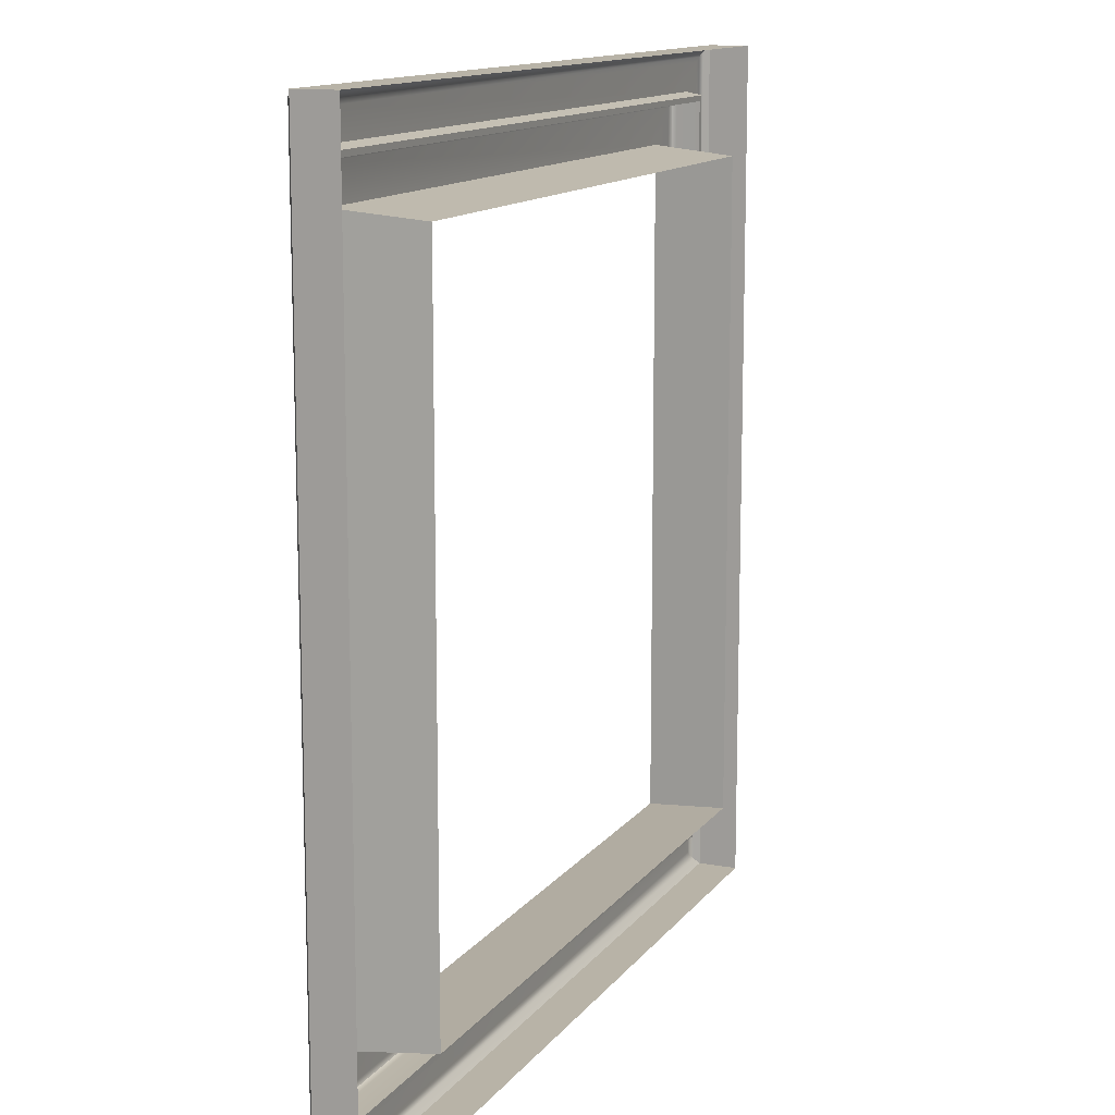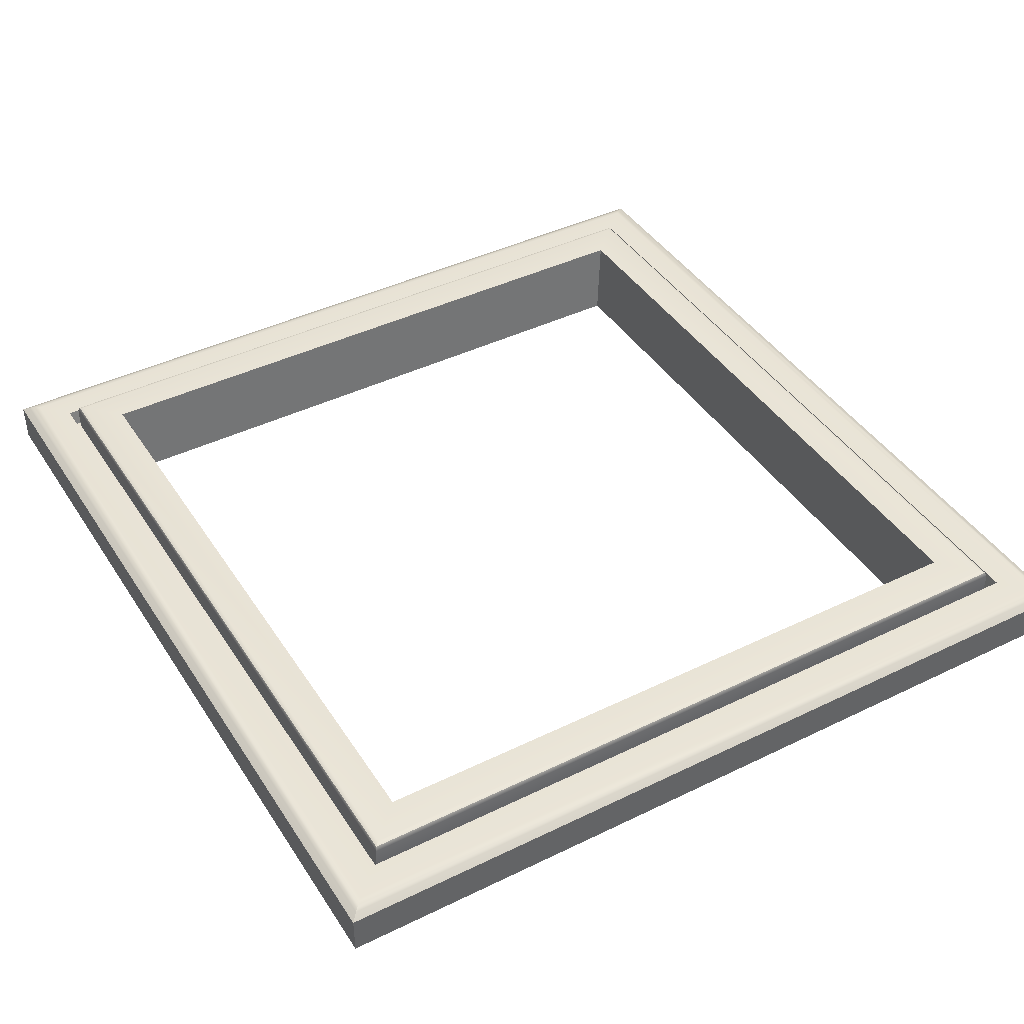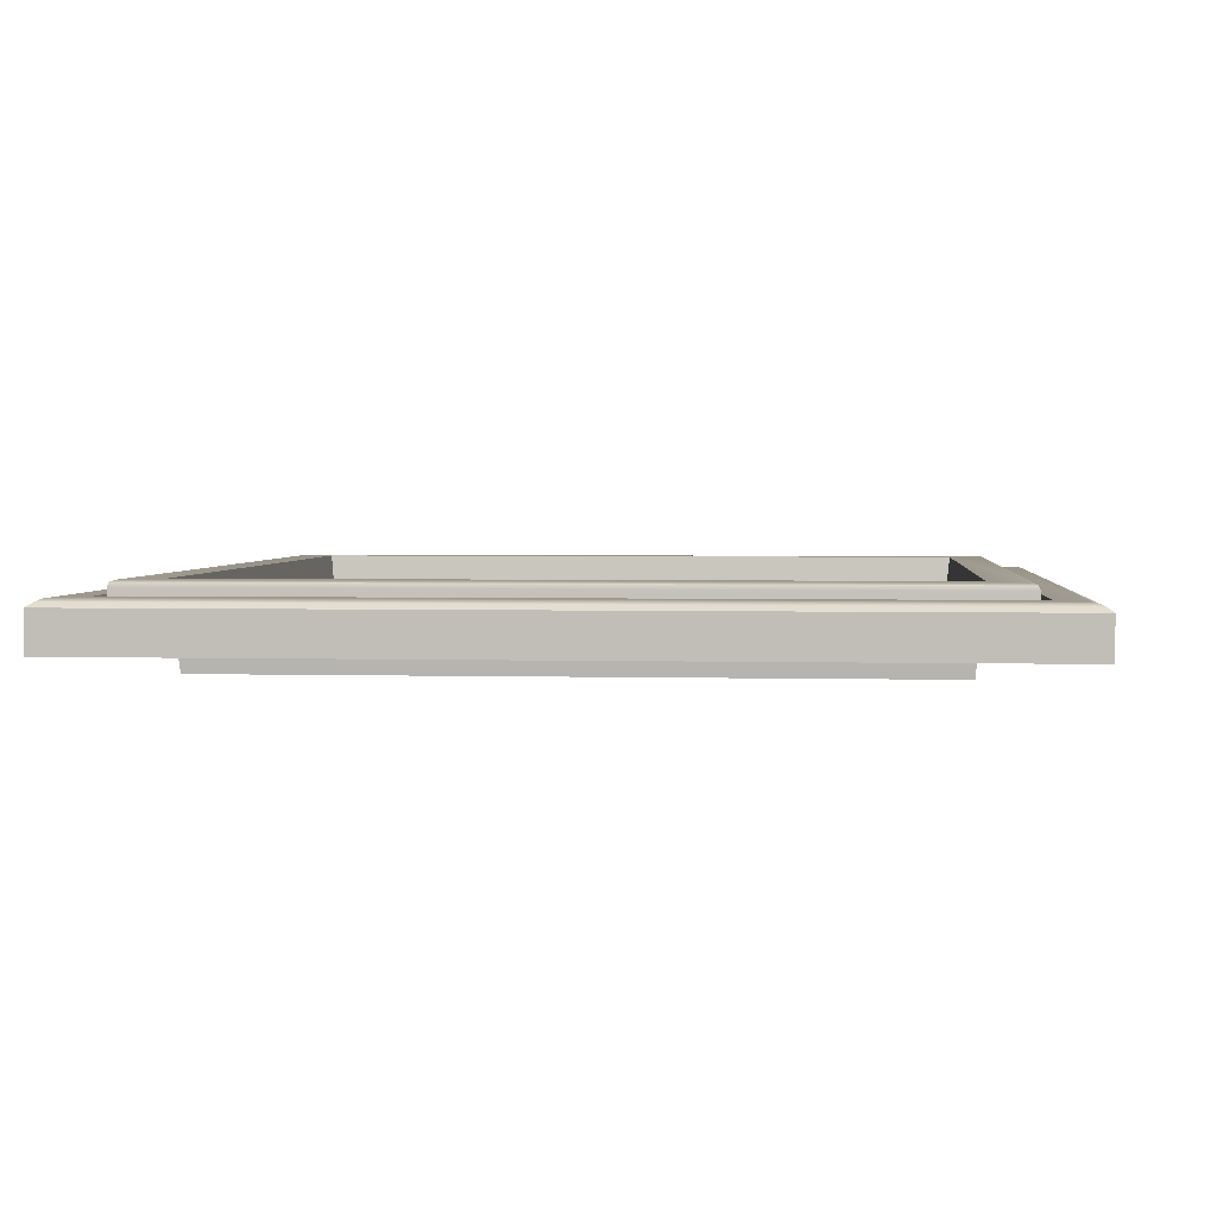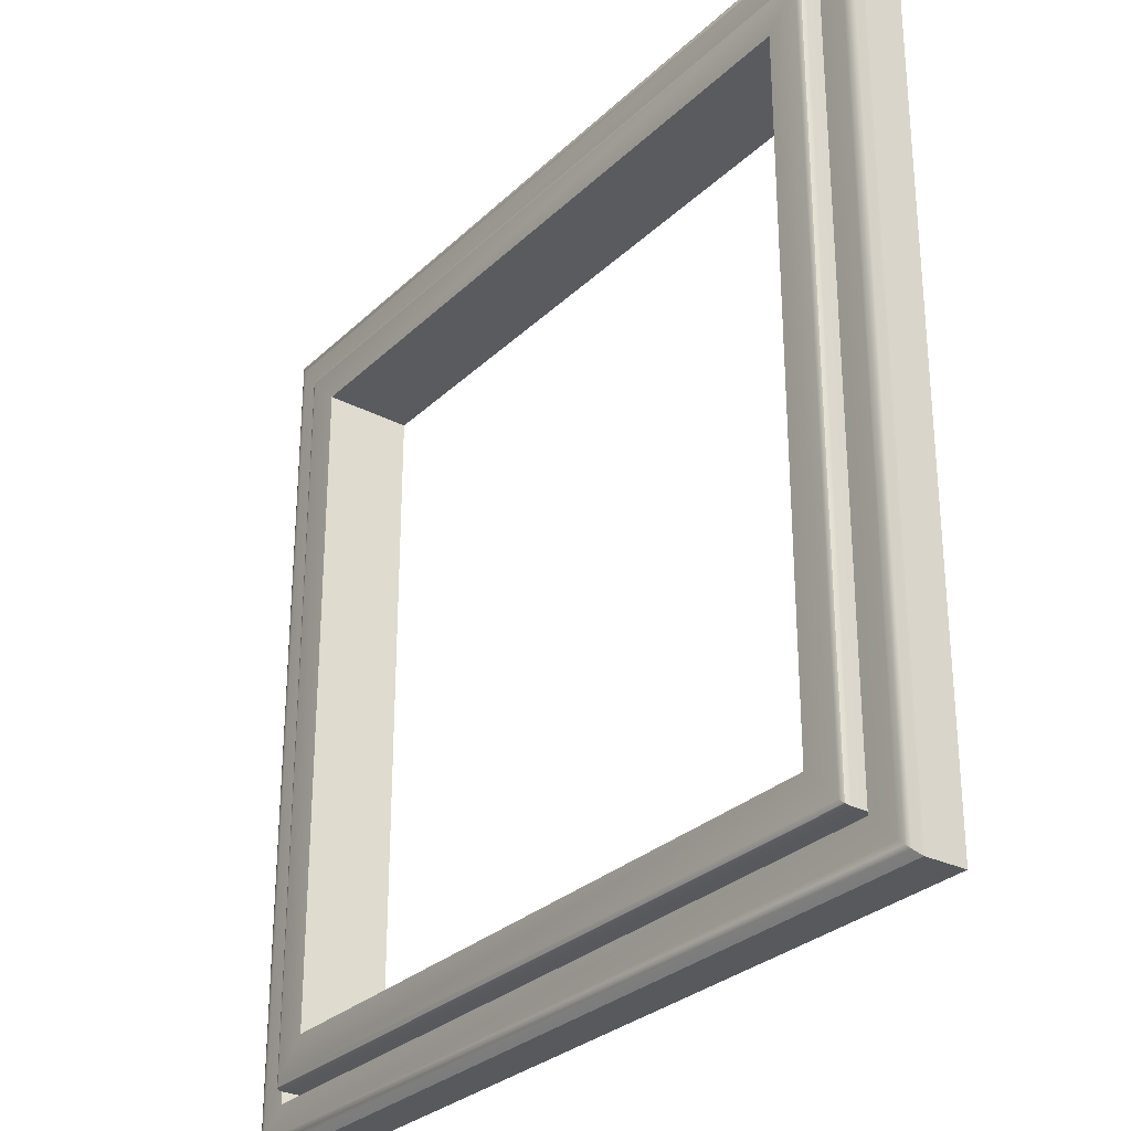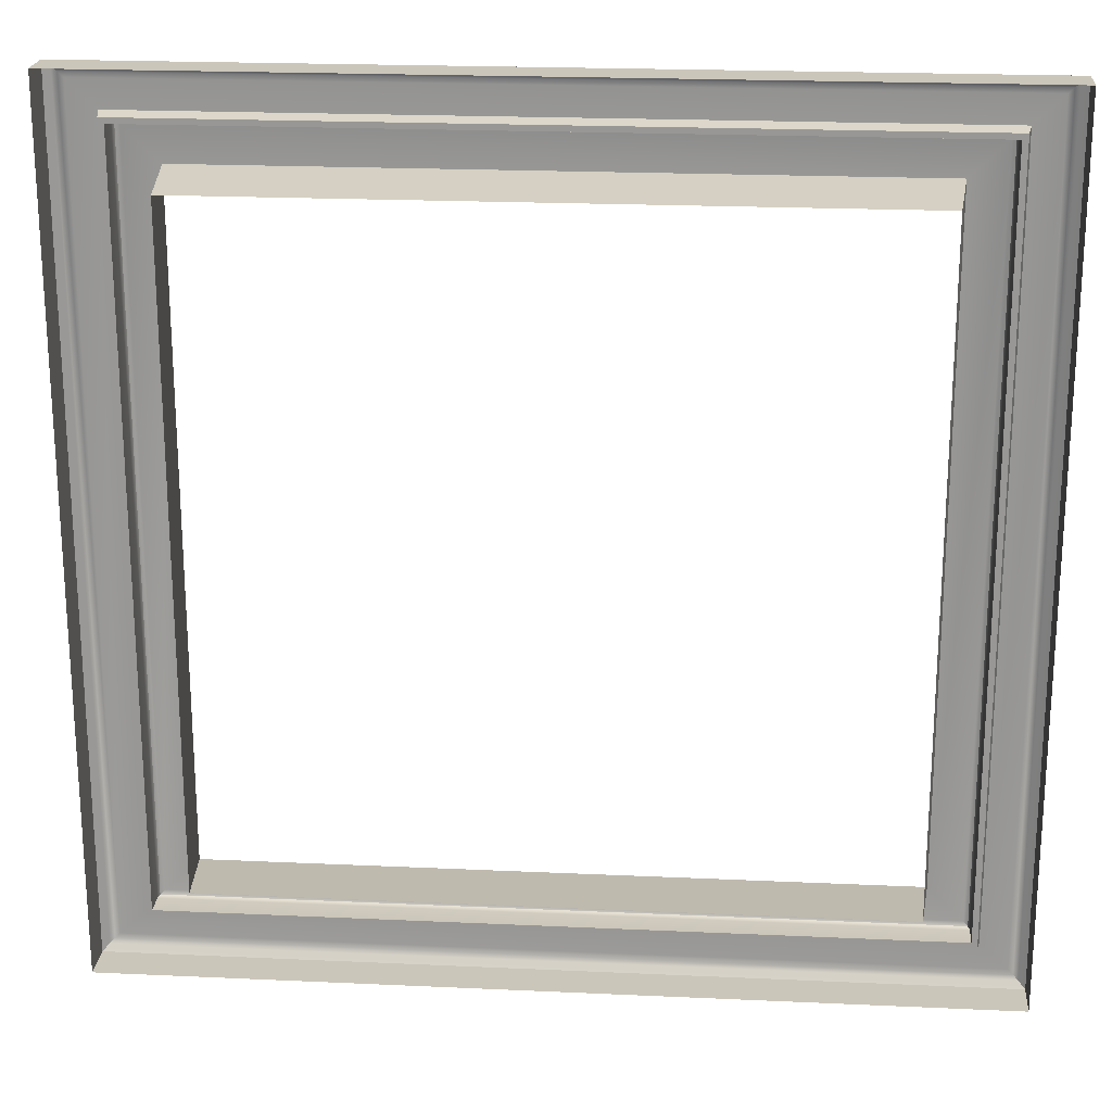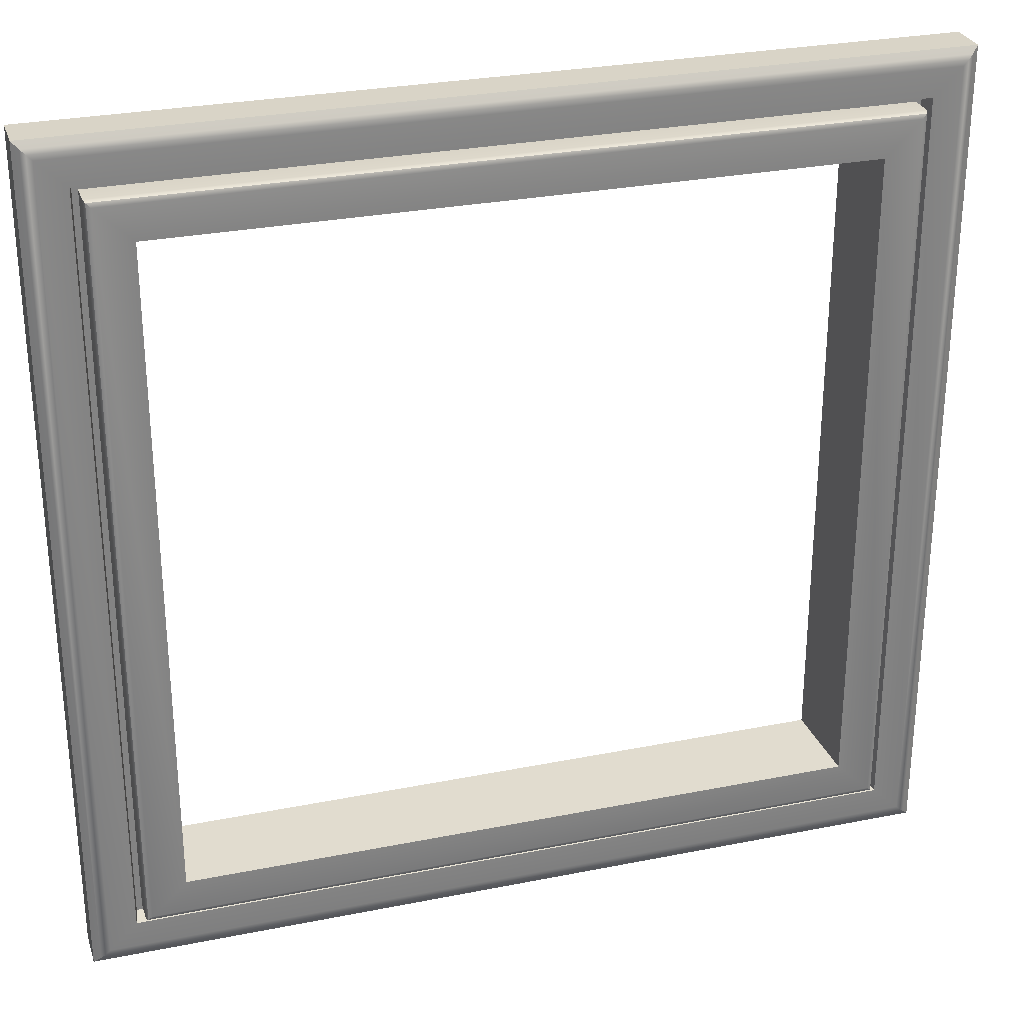
<metadata>
{"format":"obj","ext":"obj","renderer":"f3d","projection":"perspective","resolution":1024,"background":"white","views":[{"elev":12.9,"azim":112.8,"up":"+Y"},{"elev":42.2,"azim":-120.3,"up":"+Z"},{"elev":2.9,"azim":5.4,"up":"+Z"},{"elev":-29.1,"azim":53.9,"up":"+Y"},{"elev":21.1,"azim":-175.3,"up":"+Y"},{"elev":28.7,"azim":-16.7,"up":"+Y"}]}
</metadata>
<code>
g default
v -1.184 3.946 0.05423
v 1.184 3.946 0.05423
v -1.184 6.258 0.05423
v 1.184 6.258 0.05423
v -1.184 6.258 -0.05423
v 1.184 6.258 -0.05423
v -1.184 3.946 -0.05423
v 1.184 3.946 -0.05423
v -1.063 4.064 0.0751
v 1.063 4.064 0.0751
v -1.063 6.14 0.0751
v 1.063 6.14 0.0751
v -1.055 4.072 0.02906
v 1.055 4.072 0.02906
v -1.055 6.132 0.02906
v 1.055 6.132 0.02906
v -1.165 3.964 0.06675
v -1.153 3.976 0.07298
v -1.139 3.99 0.0751
v 1.165 3.964 0.06675
v 1.153 3.976 0.07298
v 1.139 3.99 0.0751
v -1.165 6.24 0.06675
v -1.153 6.228 0.07298
v -1.139 6.214 0.0751
v 1.165 6.24 0.06675
v 1.153 6.228 0.07298
v 1.139 6.214 0.0751
v -1.04 4.087 0.02906
v 1.04 4.087 0.02906
v -1.04 6.117 0.02906
v 1.04 6.117 0.02906
v -0.928 4.196 0.1105
v 0.928 4.196 0.1105
v -0.928 6.008 0.1105
v 0.928 6.008 0.1105
v -0.9064 4.217 -0.1108
v 0.9064 4.217 -0.1108
v -0.9064 5.987 -0.1108
v 0.9064 5.987 -0.1108
v -1.04 4.087 0.09421
v -1.035 4.091 0.1057
v -1.023 4.103 0.1105
v 1.04 4.087 0.09421
v 1.035 4.091 0.1057
v 1.023 4.103 0.1105
v -1.04 6.117 0.09421
v -1.035 6.113 0.1057
v -1.023 6.101 0.1105
v 1.04 6.117 0.09421
v 1.035 6.113 0.1057
v 1.023 6.101 0.1105
g picture_frame
f 3 4 6 5
f 7 8 2 1
f 2 8 6 4
f 7 1 3 5
f 9 10 14 13
f 12 11 15 16
f 11 9 13 15
f 10 12 16 14
f 1 2 20 17
f 4 3 23 26
f 3 1 17 23
f 2 4 26 20
f 19 22 10 9
f 28 25 11 12
f 25 19 9 11
f 22 28 12 10
f 17 18 24 23
f 18 19 25 24
f 19 18 21 22
f 18 17 20 21
f 23 24 27 26
f 24 25 28 27
f 22 21 27 28
f 21 20 26 27
f 13 14 30 29
f 16 15 31 32
f 15 13 29 31
f 14 16 32 30
f 33 34 38 37
f 36 35 39 40
f 35 33 37 39
f 34 36 40 38
f 29 30 44 41
f 32 31 47 50
f 31 29 41 47
f 30 32 50 44
f 43 46 34 33
f 52 49 35 36
f 49 43 33 35
f 46 52 36 34
f 41 42 48 47
f 42 43 49 48
f 43 42 45 46
f 42 41 44 45
f 47 48 51 50
f 48 49 52 51
f 46 45 51 52
f 45 44 50 51

</code>
